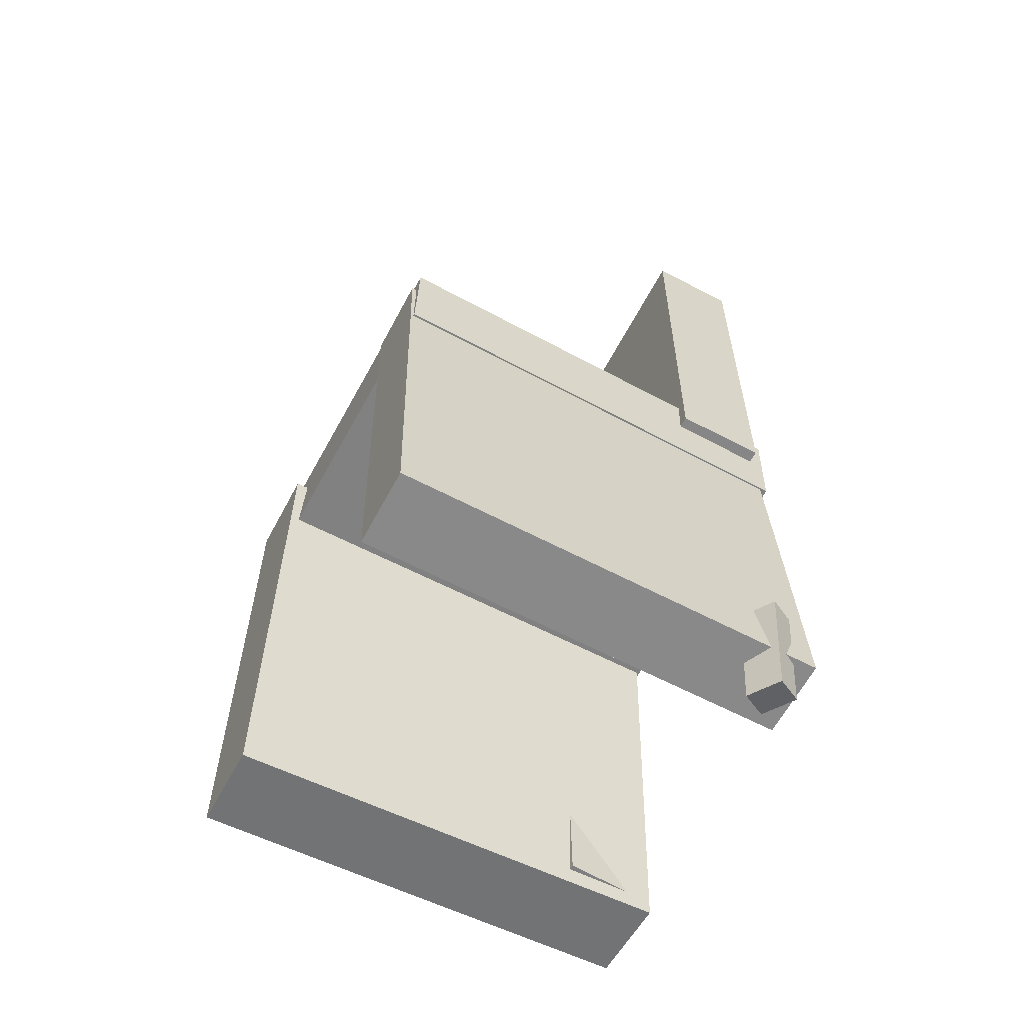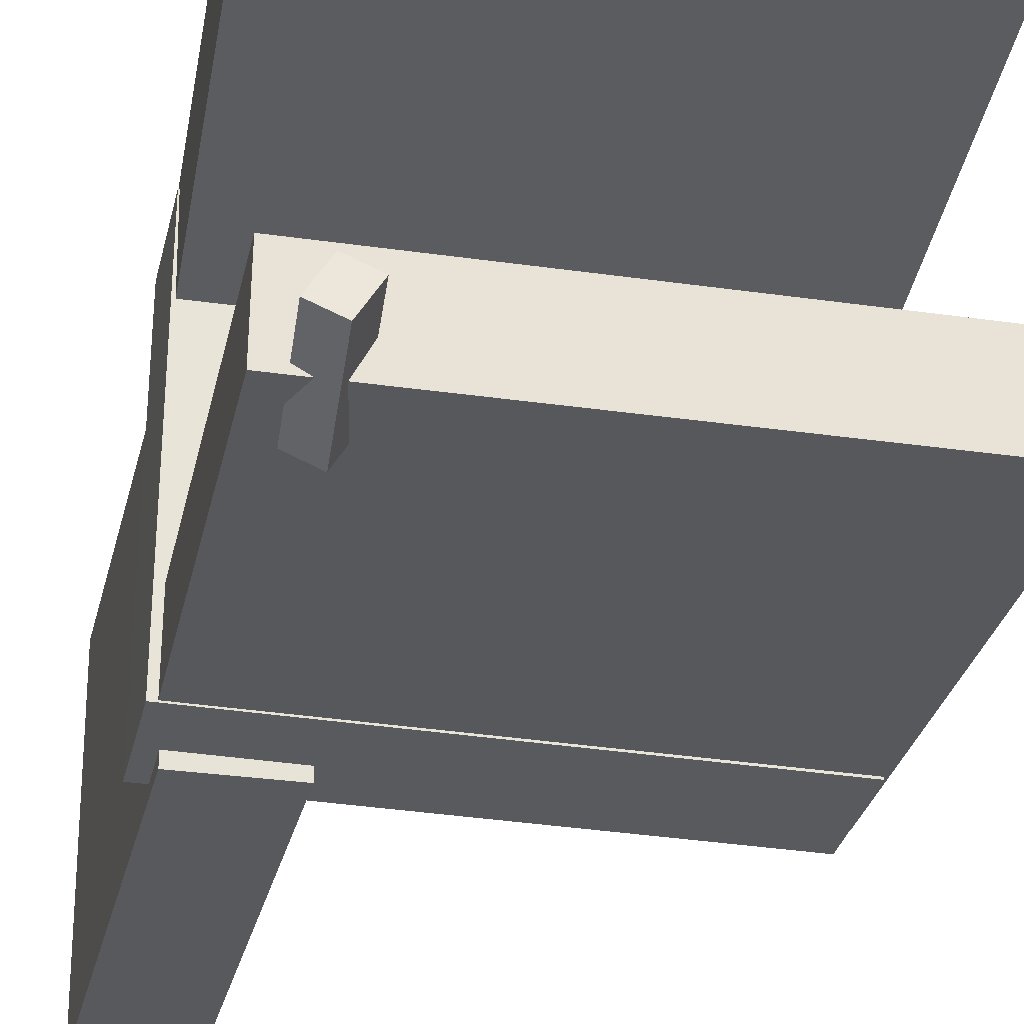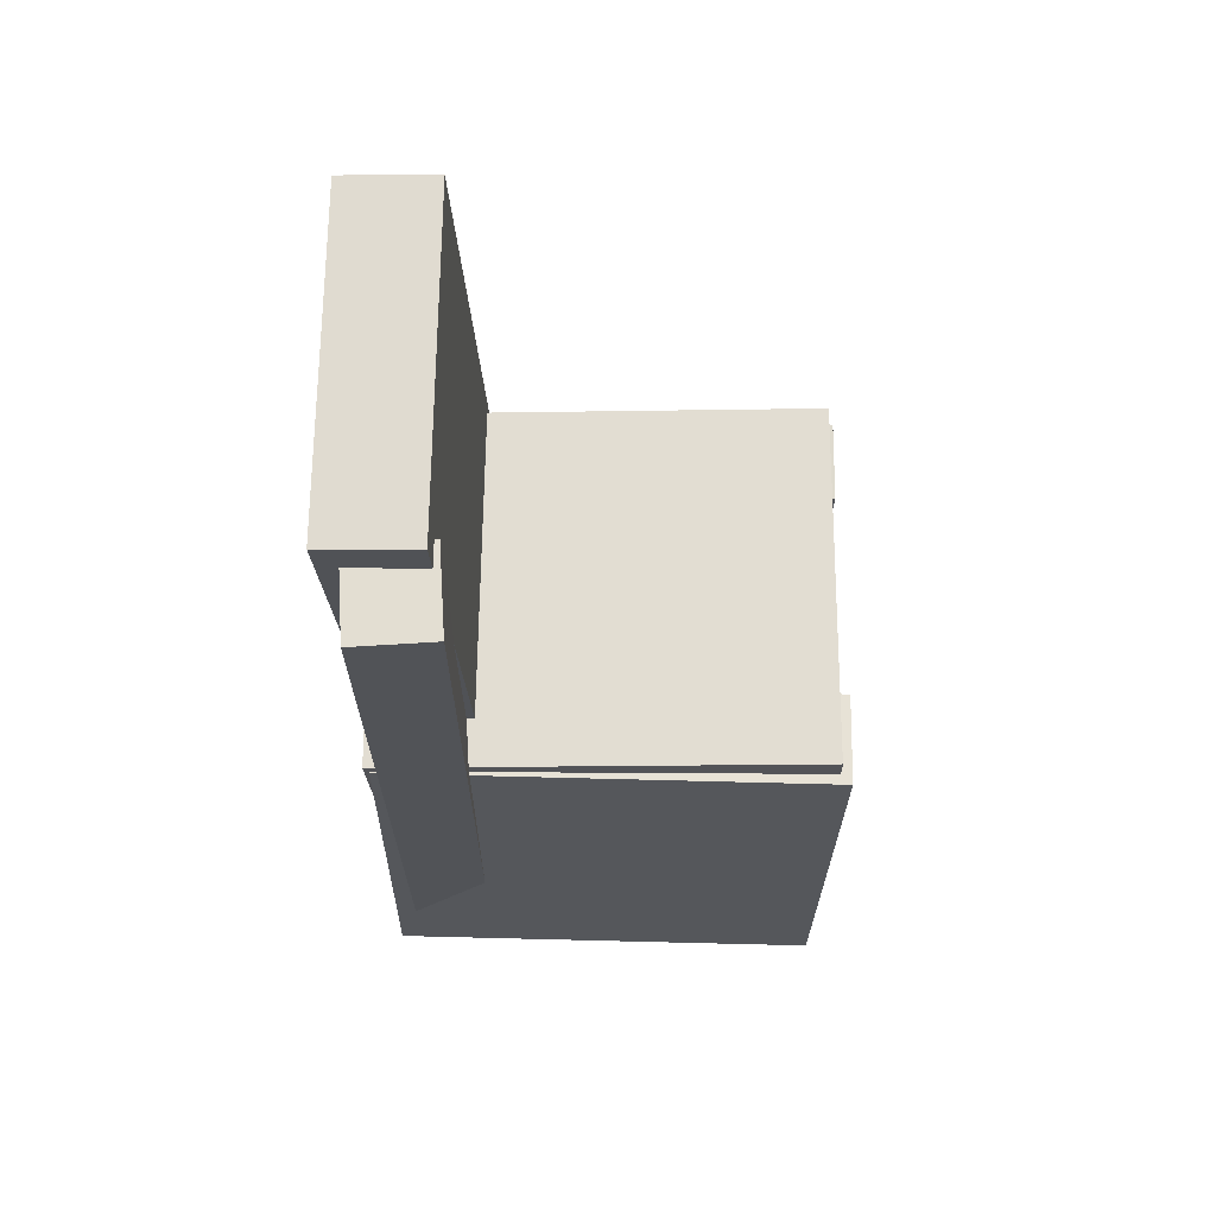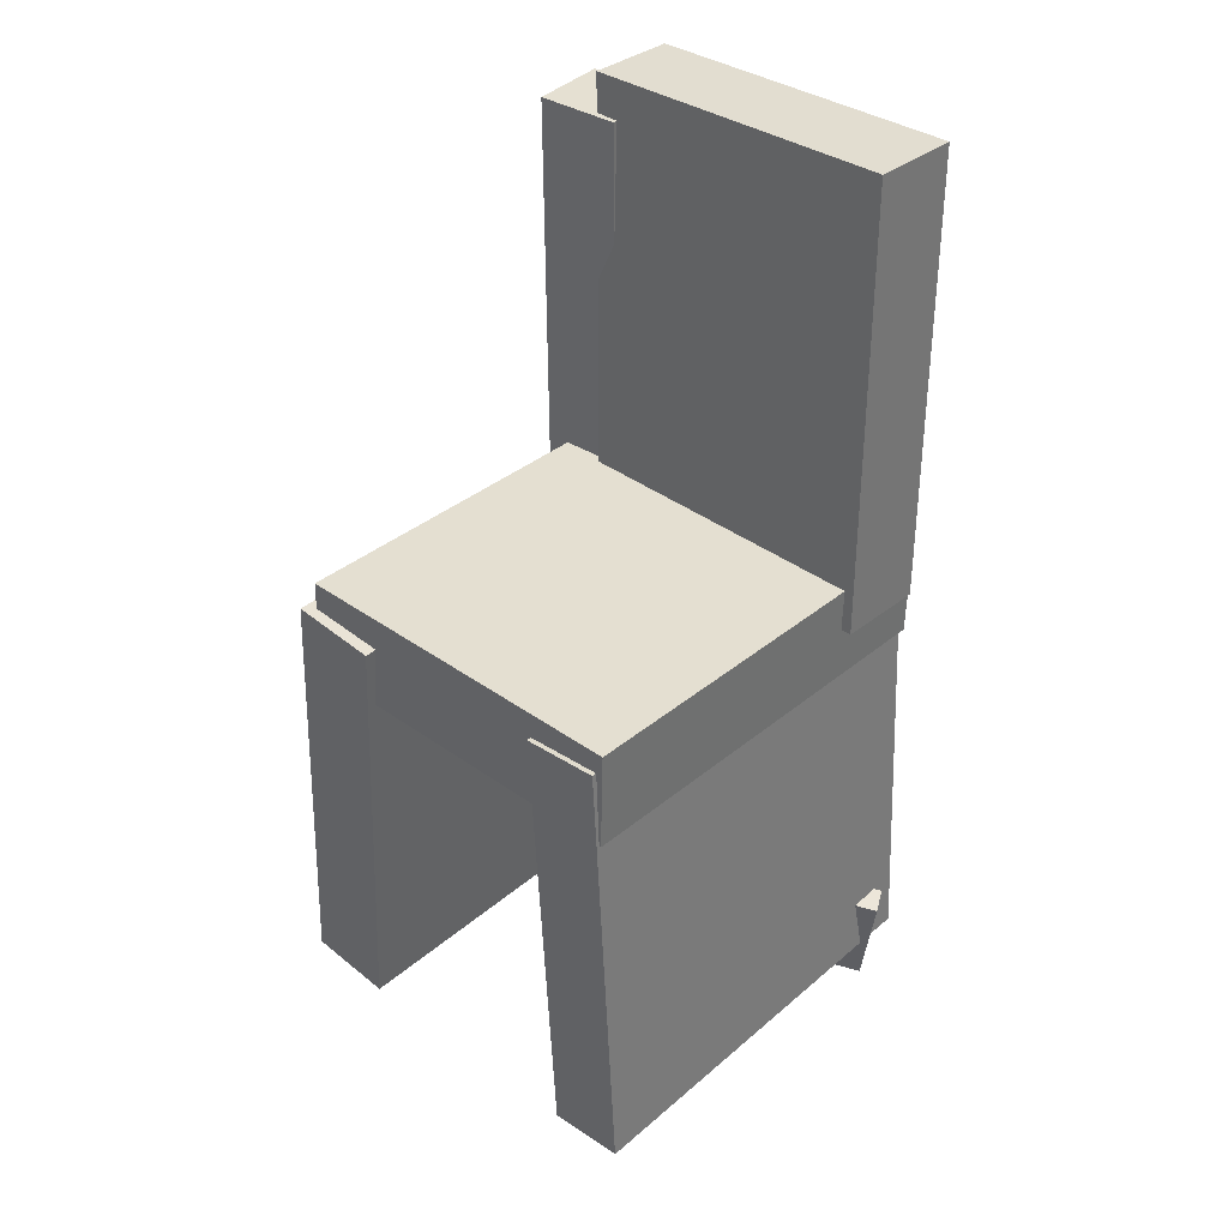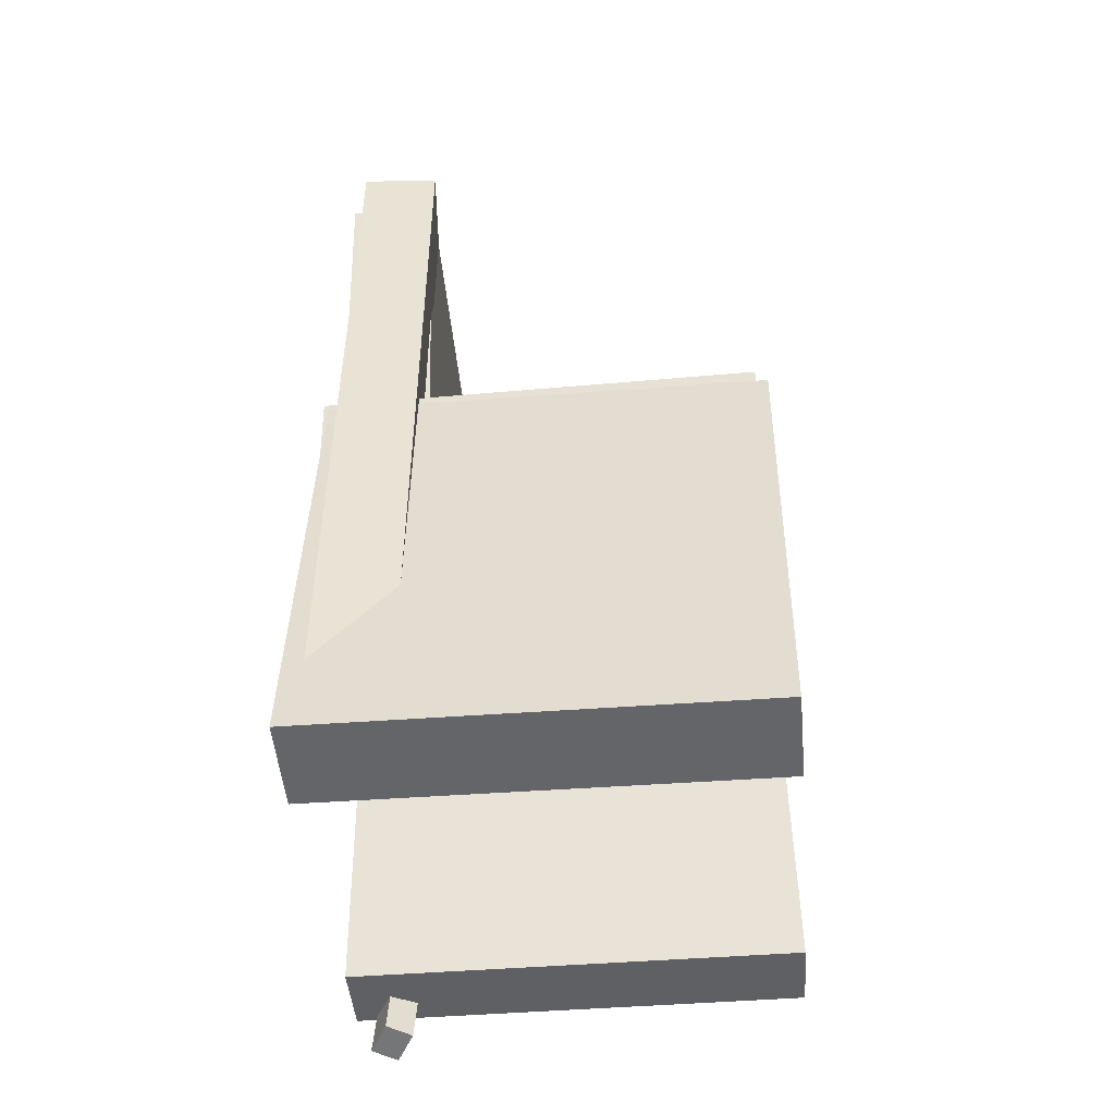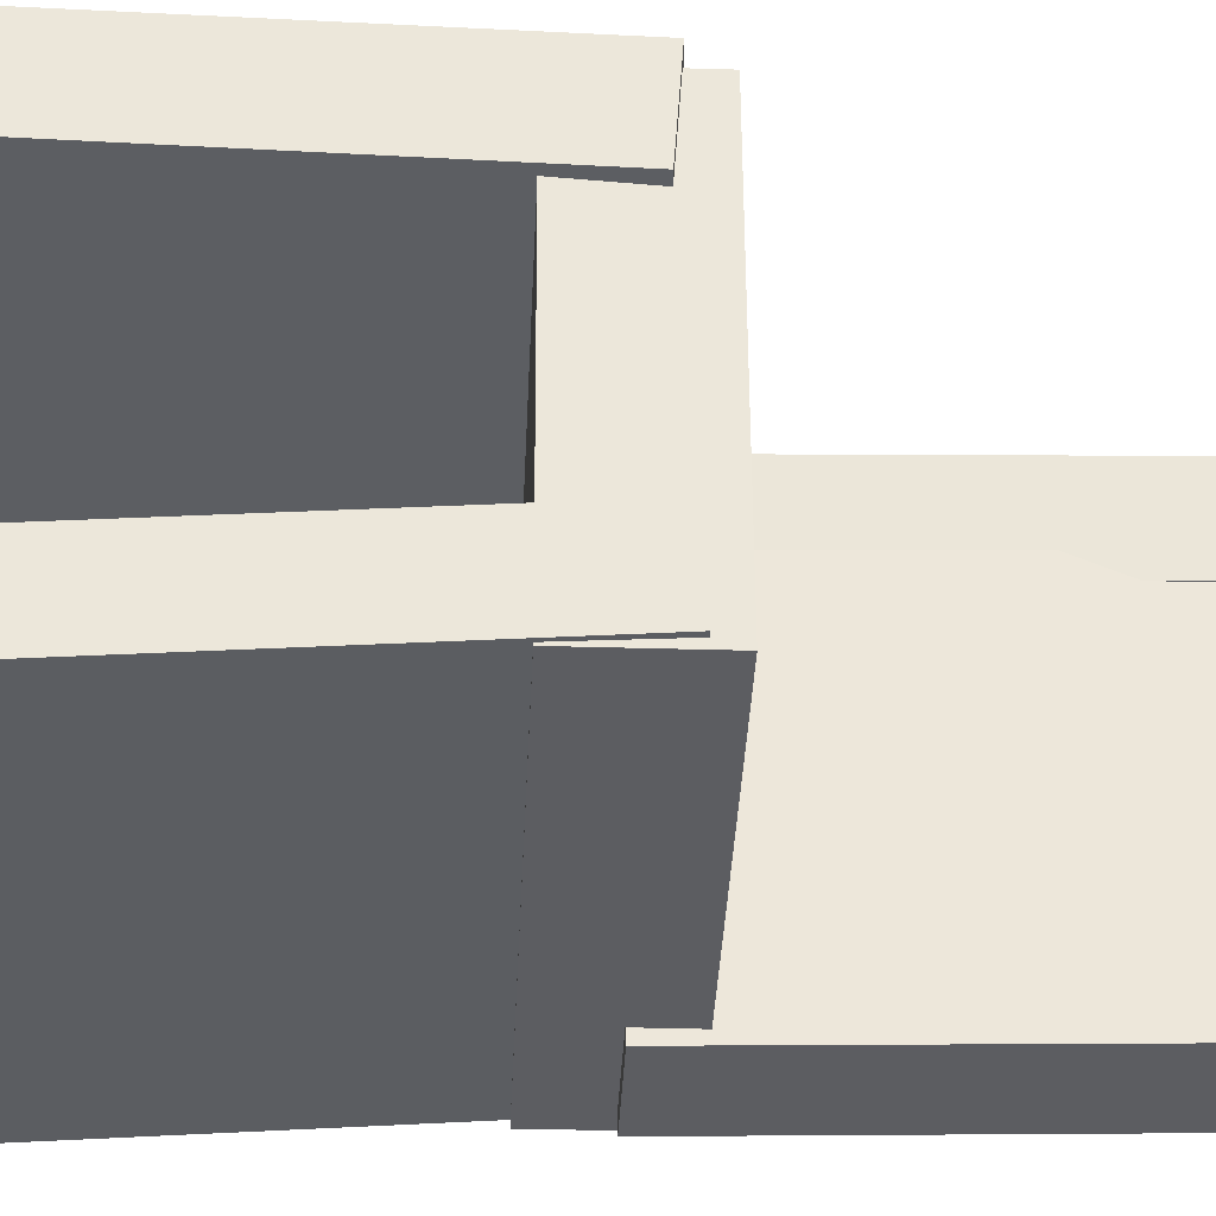
<metadata>
{"format":"obj","ext":"obj","renderer":"f3d","projection":"perspective","resolution":1024,"background":"white","views":[{"elev":-59.7,"azim":151.6,"up":"+Y"},{"elev":-31.9,"azim":-10.9,"up":"+Z"},{"elev":67.4,"azim":0.1,"up":"+Y"},{"elev":37.8,"azim":132.5,"up":"+Y"},{"elev":-47.8,"azim":4.4,"up":"+Y"},{"elev":-36.7,"azim":89.3,"up":"+Z"}]}
</metadata>
<code>
v -0.1908 -0.3696 0.1022
v -0.1923 -0.3642 0.1811
v -0.1848 0.0369 0.07448
v -0.1862 0.0423 0.1534
v 0.1943 -0.3748 0.1097
v 0.1929 -0.3694 0.1886
v 0.2004 0.03168 0.08201
v 0.1989 0.03708 0.1609
f 1.0 7.0 5.0
f 1.0 3.0 7.0
f 1.0 4.0 3.0
f 1.0 2.0 4.0
f 3.0 8.0 7.0
f 3.0 4.0 8.0
f 5.0 7.0 8.0
f 5.0 8.0 6.0
f 1.0 5.0 6.0
f 1.0 6.0 2.0
f 2.0 6.0 8.0
f 2.0 8.0 4.0
v -0.1633 -0.4027 -0.1703
v -0.148 -0.3987 -0.1423
v -0.1596 -0.3114 -0.1855
v -0.1444 -0.3073 -0.1575
v -0.1419 -0.4055 -0.1815
v -0.1267 -0.4014 -0.1535
v -0.1382 -0.3141 -0.1967
v -0.123 -0.3101 -0.1687
f 9.0 15.0 13.0
f 9.0 11.0 15.0
f 9.0 12.0 11.0
f 9.0 10.0 12.0
f 11.0 16.0 15.0
f 11.0 12.0 16.0
f 13.0 15.0 16.0
f 13.0 16.0 14.0
f 9.0 13.0 14.0
f 9.0 14.0 10.0
f 10.0 14.0 16.0
f 10.0 16.0 12.0
v -0.1802 0.003724 0.1081
v -0.101 0.006277 0.1093
v -0.1934 0.4062 0.1212
v -0.1142 0.4088 0.1223
v -0.1764 0.01297 -0.1734
v -0.09724 0.01553 -0.1723
v -0.1895 0.4155 -0.1604
v -0.1104 0.418 -0.1592
f 17.0 23.0 21.0
f 17.0 19.0 23.0
f 17.0 20.0 19.0
f 17.0 18.0 20.0
f 19.0 24.0 23.0
f 19.0 20.0 24.0
f 21.0 23.0 24.0
f 21.0 24.0 22.0
f 17.0 21.0 22.0
f 17.0 22.0 18.0
f 18.0 22.0 24.0
f 18.0 24.0 20.0
v -0.1796 -0.3637 -0.1825
v -0.1796 -0.368 -0.1154
v -0.183 0.0409 -0.1565
v -0.1829 0.03658 -0.08933
v 0.197 -0.3606 -0.1827
v 0.197 -0.3649 -0.1155
v 0.1936 0.04406 -0.1567
v 0.1937 0.03974 -0.0895
f 25.0 31.0 29.0
f 25.0 27.0 31.0
f 25.0 28.0 27.0
f 25.0 26.0 28.0
f 27.0 32.0 31.0
f 27.0 28.0 32.0
f 29.0 31.0 32.0
f 29.0 32.0 30.0
f 25.0 29.0 30.0
f 25.0 30.0 26.0
f 26.0 30.0 32.0
f 26.0 32.0 28.0
v -0.1115 -0.3553 0.09781
v -0.1793 -0.3551 0.1023
v -0.109 0.3745 0.09917
v -0.1768 0.3747 0.1037
v -0.1066 -0.3555 0.1718
v -0.1744 -0.3553 0.1763
v -0.104 0.3744 0.1732
v -0.1718 0.3746 0.1777
f 33.0 39.0 37.0
f 33.0 35.0 39.0
f 33.0 36.0 35.0
f 33.0 34.0 36.0
f 35.0 40.0 39.0
f 35.0 36.0 40.0
f 37.0 39.0 40.0
f 37.0 40.0 38.0
f 33.0 37.0 38.0
f 33.0 38.0 34.0
f 34.0 38.0 40.0
f 34.0 40.0 36.0
v -0.1911 0.05125 -0.1624
v -0.1884 -0.03681 -0.1627
v -0.1909 0.05015 0.152
v -0.1883 -0.03791 0.1517
v 0.1888 0.06271 -0.1626
v 0.1914 -0.02535 -0.1629
v 0.1889 0.06161 0.1519
v 0.1916 -0.02645 0.1516
f 41.0 47.0 45.0
f 41.0 43.0 47.0
f 41.0 44.0 43.0
f 41.0 42.0 44.0
f 43.0 48.0 47.0
f 43.0 44.0 48.0
f 45.0 47.0 48.0
f 45.0 48.0 46.0
f 41.0 45.0 46.0
f 41.0 46.0 42.0
f 42.0 46.0 48.0
f 42.0 48.0 44.0

</code>
